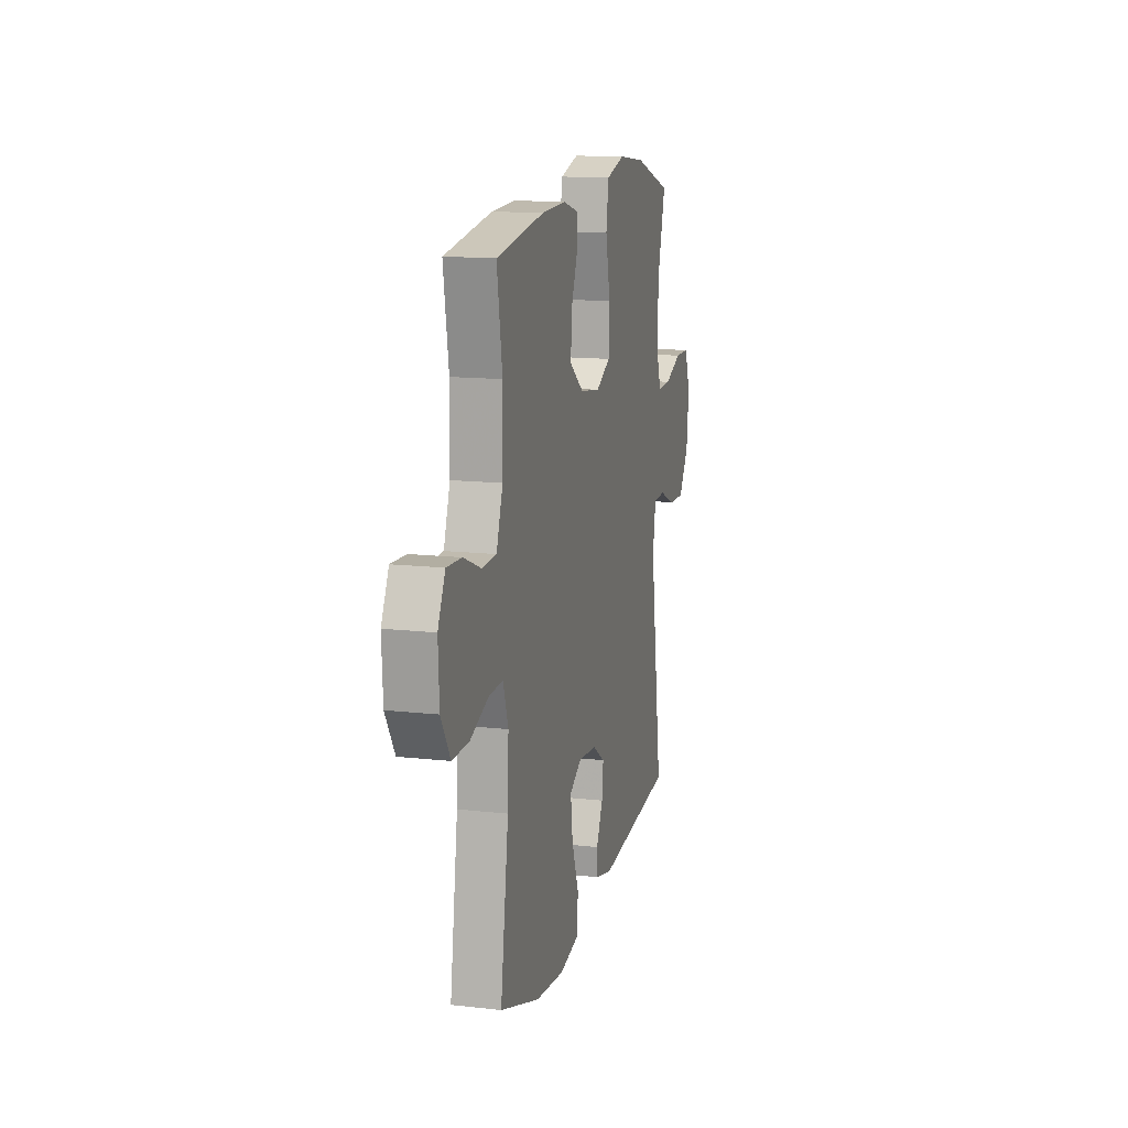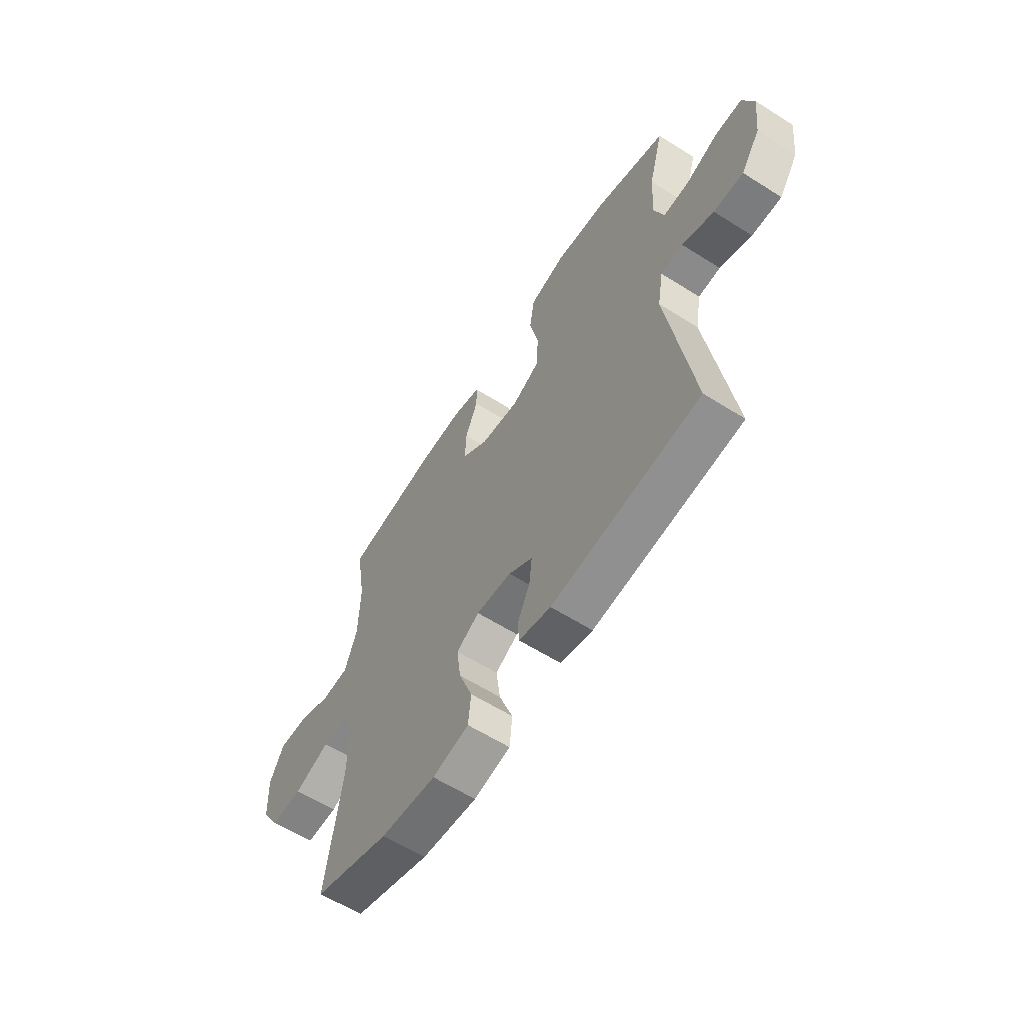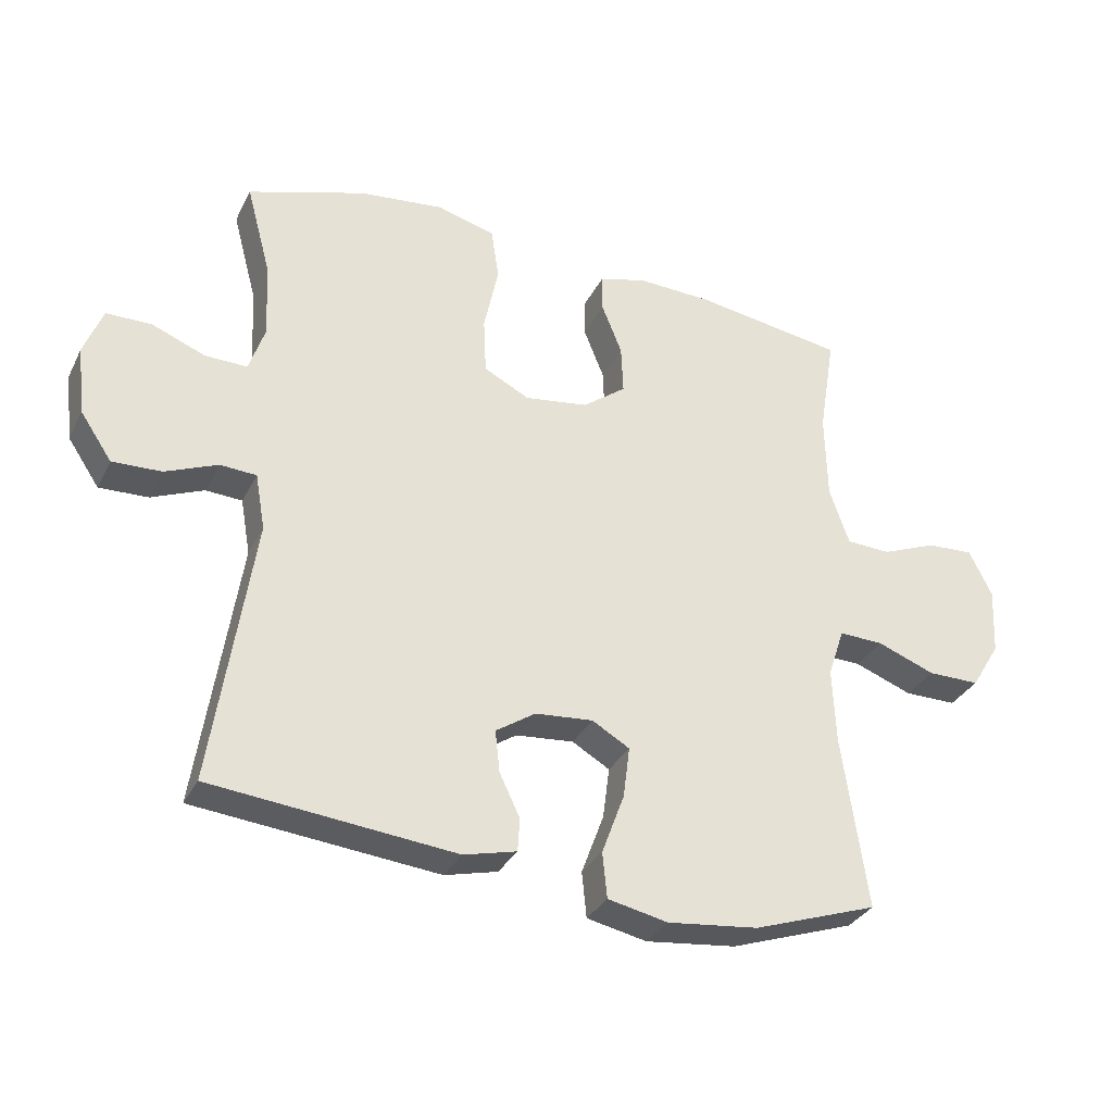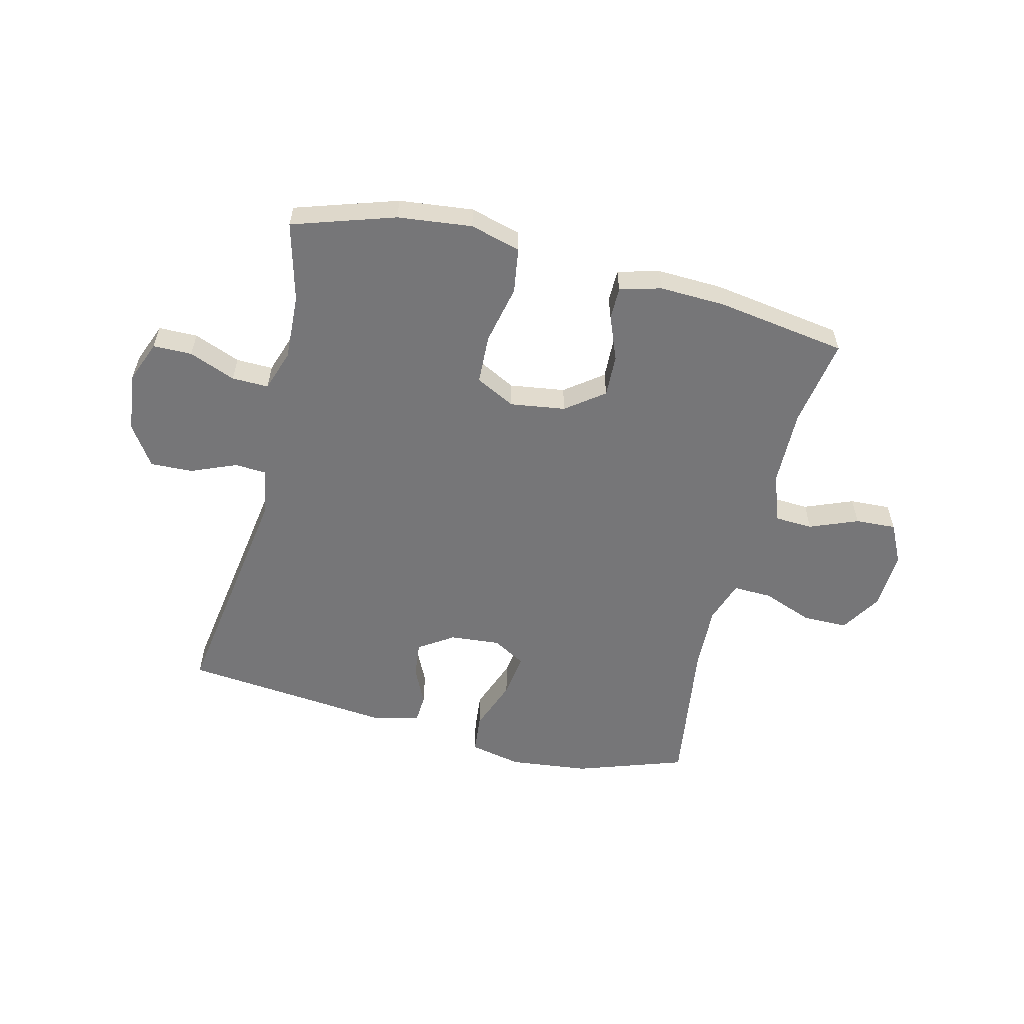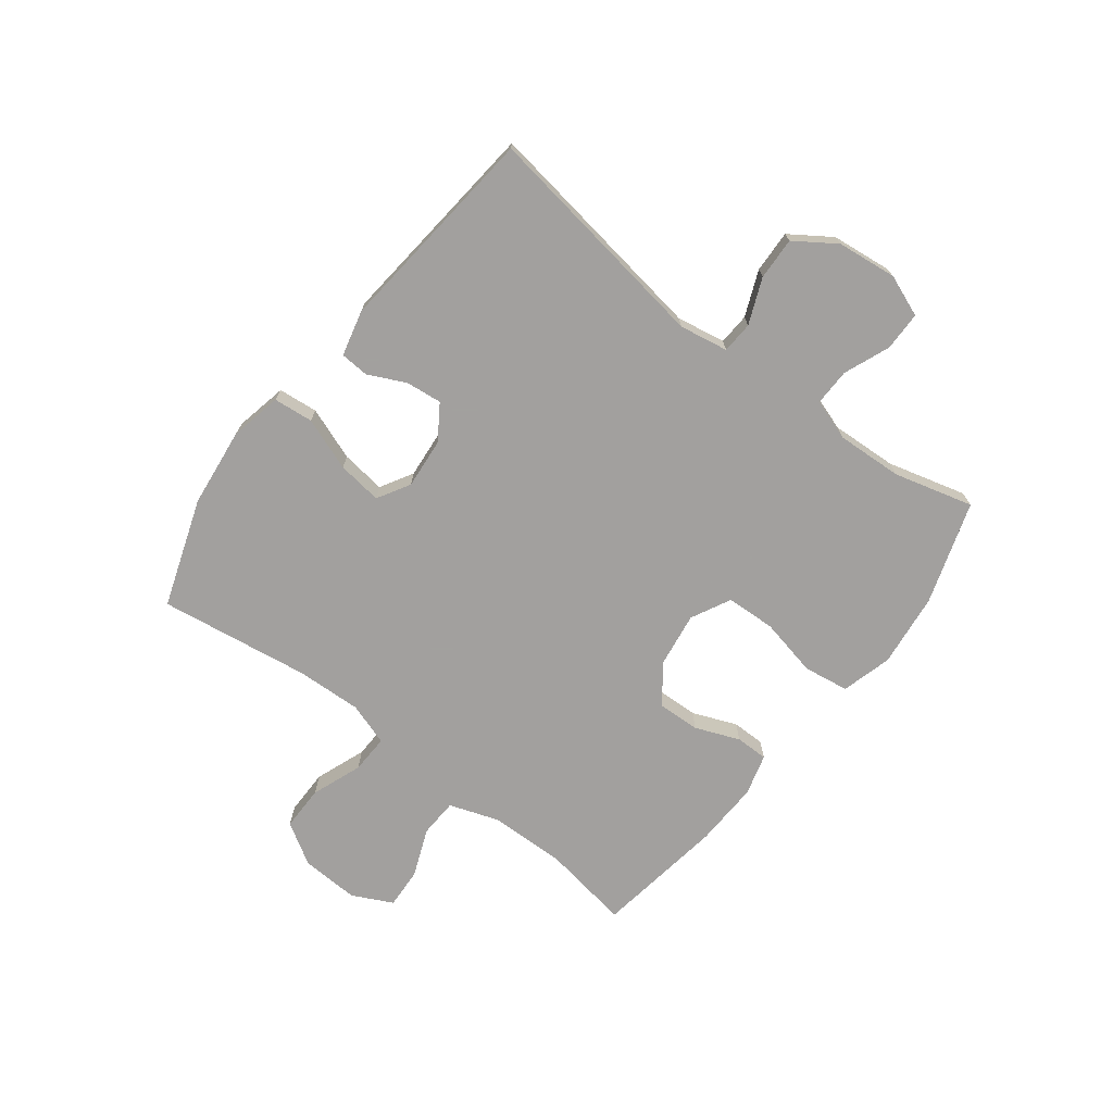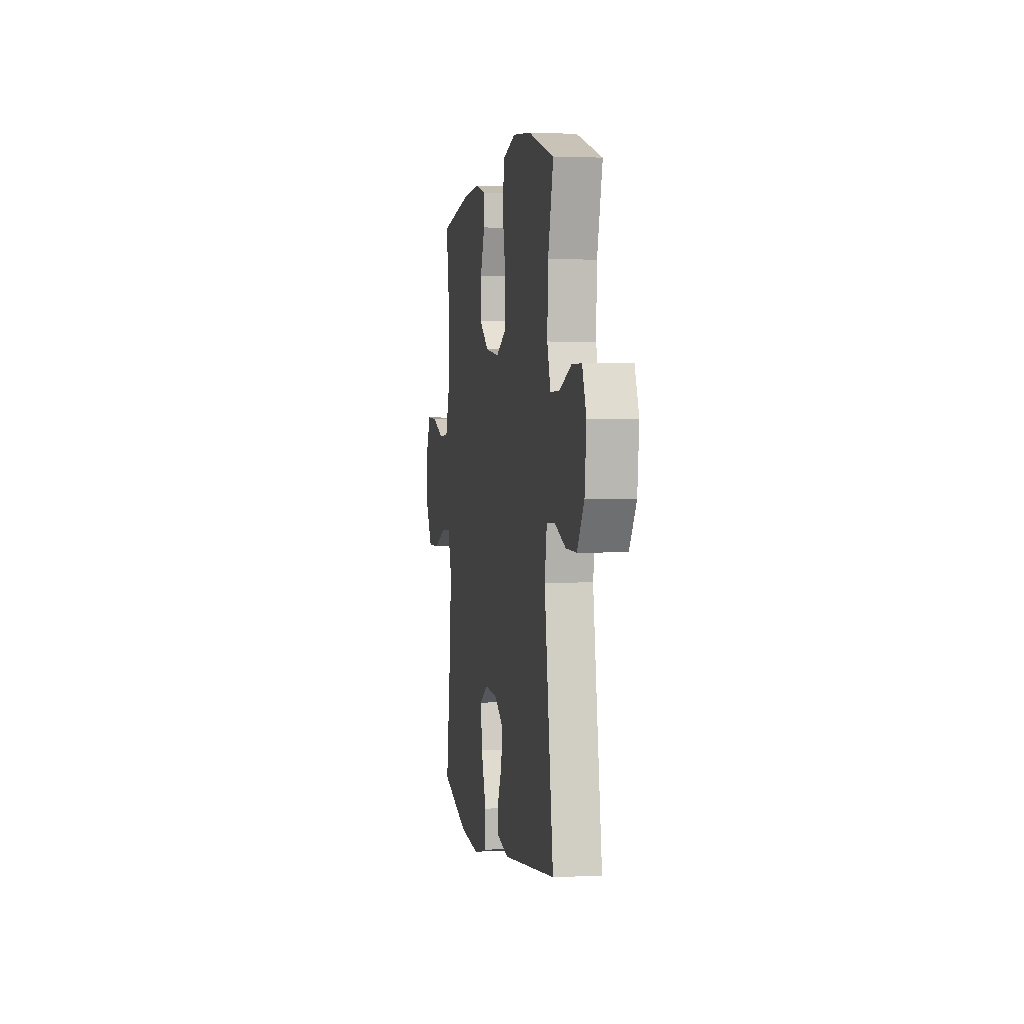
<metadata>
{"format":"obj","ext":"obj","renderer":"f3d","projection":"perspective","resolution":1024,"background":"white","views":[{"elev":13.7,"azim":104.2,"up":"+Z"},{"elev":-60.8,"azim":-122.8,"up":"+Z"},{"elev":-32.4,"azim":-23.3,"up":"+Z"},{"elev":-56.9,"azim":-14.0,"up":"+Y"},{"elev":-71.9,"azim":-127.6,"up":"+Y"},{"elev":1.4,"azim":-100.1,"up":"+Z"}]}
</metadata>
<code>
v -0.5 0.07 -0.5
v -0.439 0.07 -0.093
v -0.454 0.07 -0.008
v -0.509 0.07 -0.005
v -0.588 0.07 -0.038
v -0.662 0.07 -0.041
v -0.71 0.07 0.03
v -0.722 0.07 0.134
v -0.694 0.07 0.207
v -0.626 0.07 0.208
v -0.545 0.07 0.176
v -0.481 0.07 0.175
v -0.457 0.07 0.247
v -0.463 0.07 0.362
v -0.5 0.07 0.5
v -0.322 0.07 0.558
v -0.193 0.07 0.573
v -0.105 0.07 0.549
v -0.093 0.07 0.47
v -0.115 0.07 0.367
v -0.111 0.07 0.281
v -0.042 0.07 0.246
v 0.054 0.07 0.26
v 0.12 0.07 0.31
v 0.117 0.07 0.384
v 0.086 0.07 0.461
v 0.086 0.07 0.518
v 0.158 0.07 0.538
v 0.273 0.07 0.534
v 0.5 0.07 0.5
v 0.475 0.07 0.345
v 0.478 0.07 0.212
v 0.508 0.07 0.126
v 0.575 0.07 0.123
v 0.659 0.07 0.157
v 0.73 0.07 0.161
v 0.765 0.07 0.091
v 0.76 0.07 -0.011
v 0.716 0.07 -0.083
v 0.637 0.07 -0.083
v 0.549 0.07 -0.05
v 0.482 0.07 -0.048
v 0.457 0.07 -0.122
v 0.462 0.07 -0.237
v 0.5 0.07 -0.5
v 0.311 0.07 -0.565
v 0.173 0.07 -0.581
v 0.082 0.07 -0.562
v 0.075 0.07 -0.493
v 0.109 0.07 -0.401
v 0.119 0.07 -0.323
v 0.062 0.07 -0.29
v -0.026 0.07 -0.298
v -0.086 0.07 -0.338
v -0.079 0.07 -0.401
v -0.048 0.07 -0.466
v -0.051 0.07 -0.516
v -0.131 0.07 -0.536
v -0.5 0 -0.5
v -0.439 0 -0.093
v -0.454 0 -0.008
v -0.509 0 -0.005
v -0.588 0 -0.038
v -0.662 0 -0.041
v -0.71 0 0.03
v -0.722 0 0.134
v -0.694 0 0.207
v -0.626 0 0.208
v -0.545 0 0.176
v -0.481 0 0.175
v -0.457 0 0.247
v -0.463 0 0.362
v -0.5 0 0.5
v -0.322 0 0.558
v -0.193 0 0.573
v -0.105 0 0.549
v -0.093 0 0.47
v -0.115 0 0.367
v -0.111 0 0.281
v -0.042 0 0.246
v 0.054 0 0.26
v 0.12 0 0.31
v 0.117 0 0.384
v 0.086 0 0.461
v 0.086 0 0.518
v 0.158 0 0.538
v 0.273 0 0.534
v 0.5 0 0.5
v 0.475 0 0.345
v 0.478 0 0.212
v 0.508 0 0.126
v 0.575 0 0.123
v 0.659 0 0.157
v 0.73 0 0.161
v 0.765 0 0.091
v 0.76 0 -0.011
v 0.716 0 -0.083
v 0.637 0 -0.083
v 0.549 0 -0.05
v 0.482 0 -0.048
v 0.457 0 -0.122
v 0.462 0 -0.237
v 0.5 0 -0.5
v 0.311 0 -0.565
v 0.173 0 -0.581
v 0.082 0 -0.562
v 0.075 0 -0.493
v 0.109 0 -0.401
v 0.119 0 -0.323
v 0.062 0 -0.29
v -0.026 0 -0.298
v -0.086 0 -0.338
v -0.079 0 -0.401
v -0.048 0 -0.466
v -0.051 0 -0.516
v -0.131 0 -0.536
f 55 56 57 58
f 54 55 58 1
f 53 54 1 2
f 52 53 2 3
f 47 48 49 50
f 47 50 51
f 44 45 46 47
f 43 44 47 51
f 42 43 51 52
f 38 39 40 41
f 38 41 42
f 37 38 42
f 34 35 36 37
f 33 34 37 42
f 32 33 42 52
f 28 29 30 31
f 25 26 27 28
f 24 25 28 31
f 23 24 31 32
f 17 18 19 20
f 17 20 21
f 14 15 16 17
f 13 14 17 21
f 12 13 21 22
f 8 9 10 11
f 8 11 12
f 4 5 6 7
f 3 4 7 8
f 23 32 52 3
f 12 22 23
f 3 8 12 23
f 116 115 114 113
f 59 116 113 112
f 60 59 112 111
f 61 60 111 110
f 108 107 106 105
f 109 108 105
f 105 104 103 102
f 109 105 102 101
f 110 109 101 100
f 99 98 97 96
f 100 99 96
f 100 96 95
f 95 94 93 92
f 100 95 92 91
f 110 100 91 90
f 89 88 87 86
f 86 85 84 83
f 89 86 83 82
f 90 89 82 81
f 78 77 76 75
f 79 78 75
f 75 74 73 72
f 79 75 72 71
f 80 79 71 70
f 69 68 67 66
f 70 69 66
f 65 64 63 62
f 66 65 62 61
f 61 110 90 81
f 81 80 70
f 81 70 66 61
f 1 59 60 2
f 2 60 61 3
f 3 61 62 4
f 4 62 63 5
f 5 63 64 6
f 6 64 65 7
f 7 65 66 8
f 8 66 67 9
f 9 67 68 10
f 10 68 69 11
f 11 69 70 12
f 12 70 71 13
f 13 71 72 14
f 14 72 73 15
f 15 73 74 16
f 16 74 75 17
f 17 75 76 18
f 18 76 77 19
f 19 77 78 20
f 20 78 79 21
f 21 79 80 22
f 22 80 81 23
f 23 81 82 24
f 24 82 83 25
f 25 83 84 26
f 26 84 85 27
f 27 85 86 28
f 28 86 87 29
f 29 87 88 30
f 30 88 89 31
f 31 89 90 32
f 32 90 91 33
f 33 91 92 34
f 34 92 93 35
f 35 93 94 36
f 36 94 95 37
f 37 95 96 38
f 38 96 97 39
f 39 97 98 40
f 40 98 99 41
f 41 99 100 42
f 42 100 101 43
f 43 101 102 44
f 44 102 103 45
f 45 103 104 46
f 46 104 105 47
f 47 105 106 48
f 48 106 107 49
f 49 107 108 50
f 50 108 109 51
f 51 109 110 52
f 52 110 111 53
f 53 111 112 54
f 54 112 113 55
f 55 113 114 56
f 56 114 115 57
f 57 115 116 58
f 58 116 59 1

</code>
